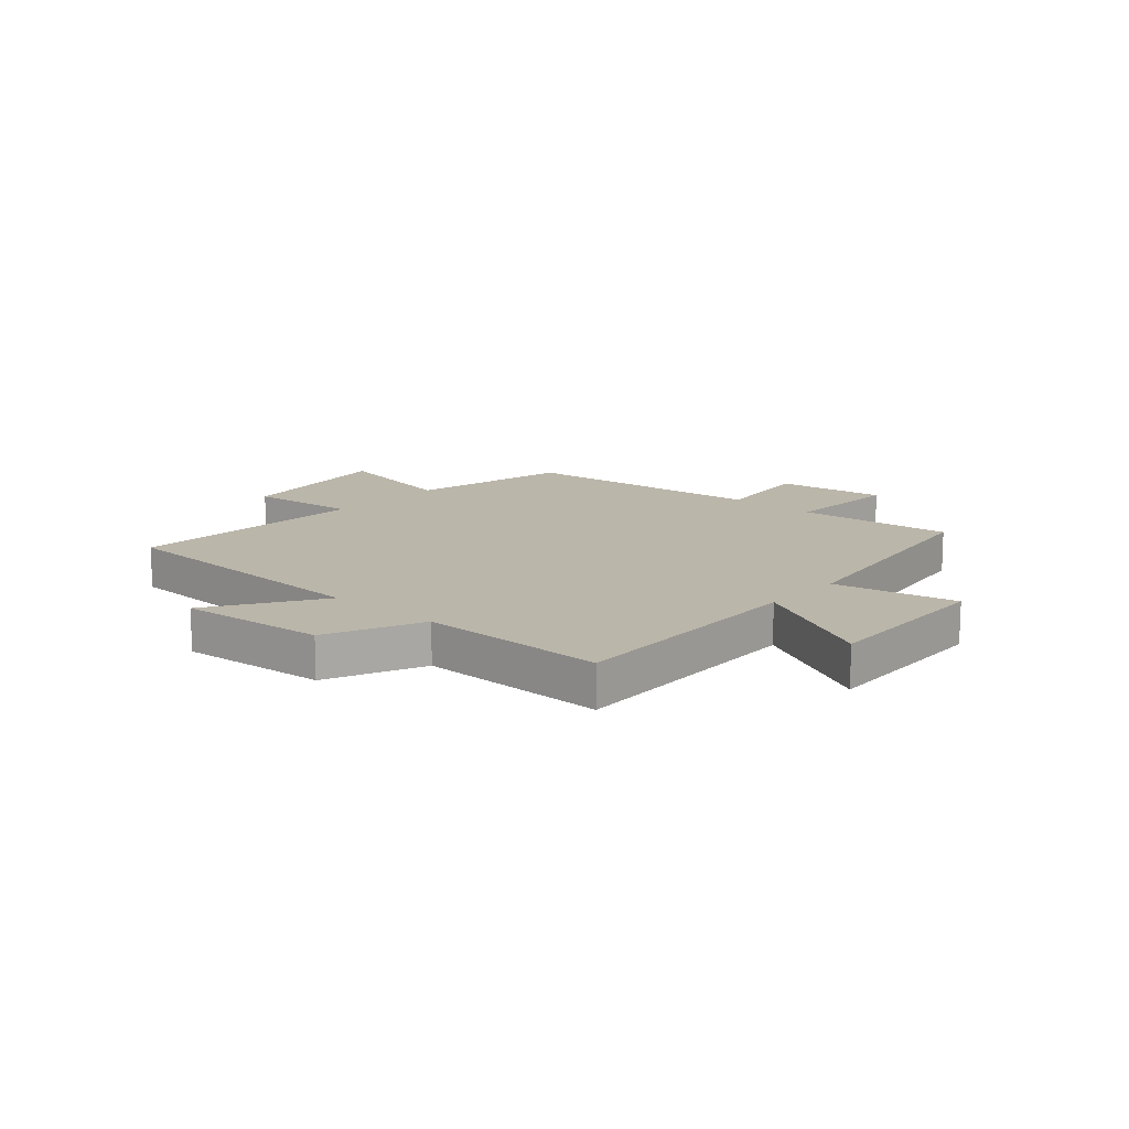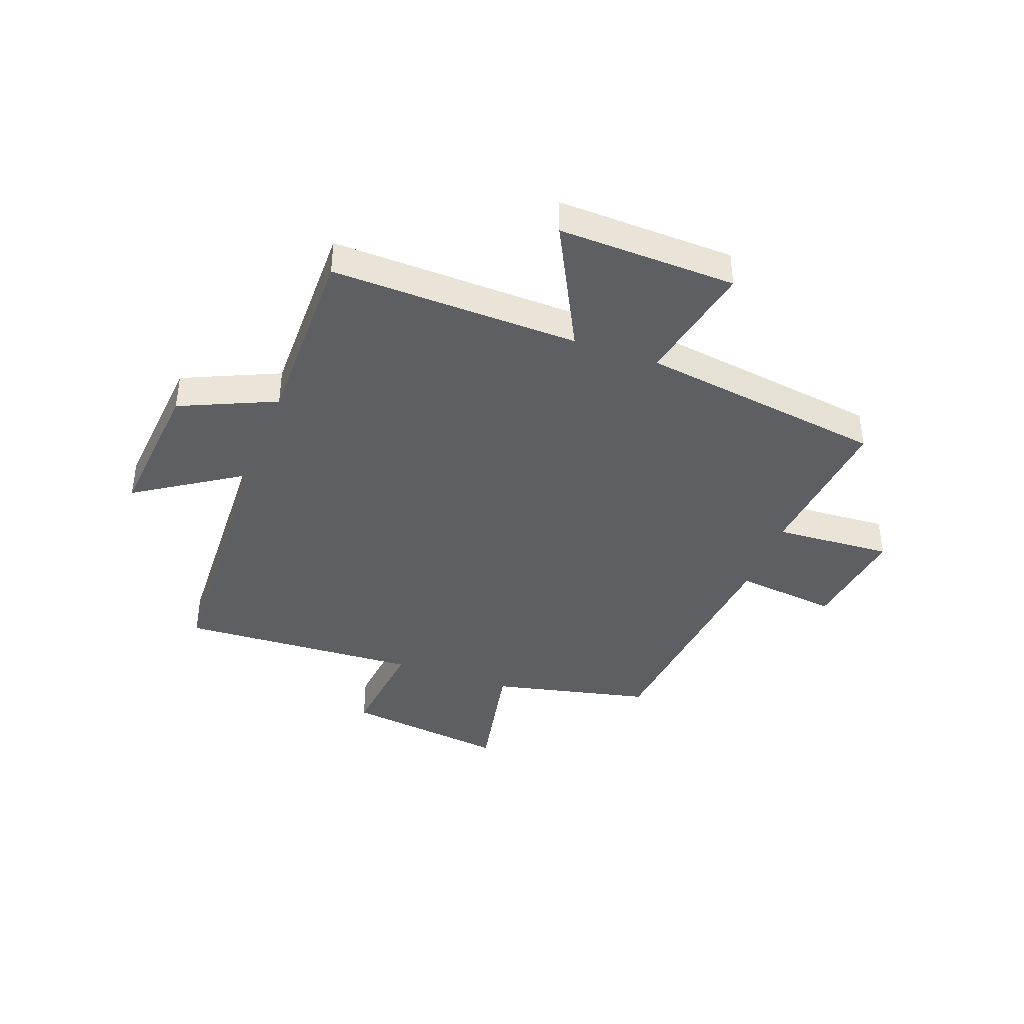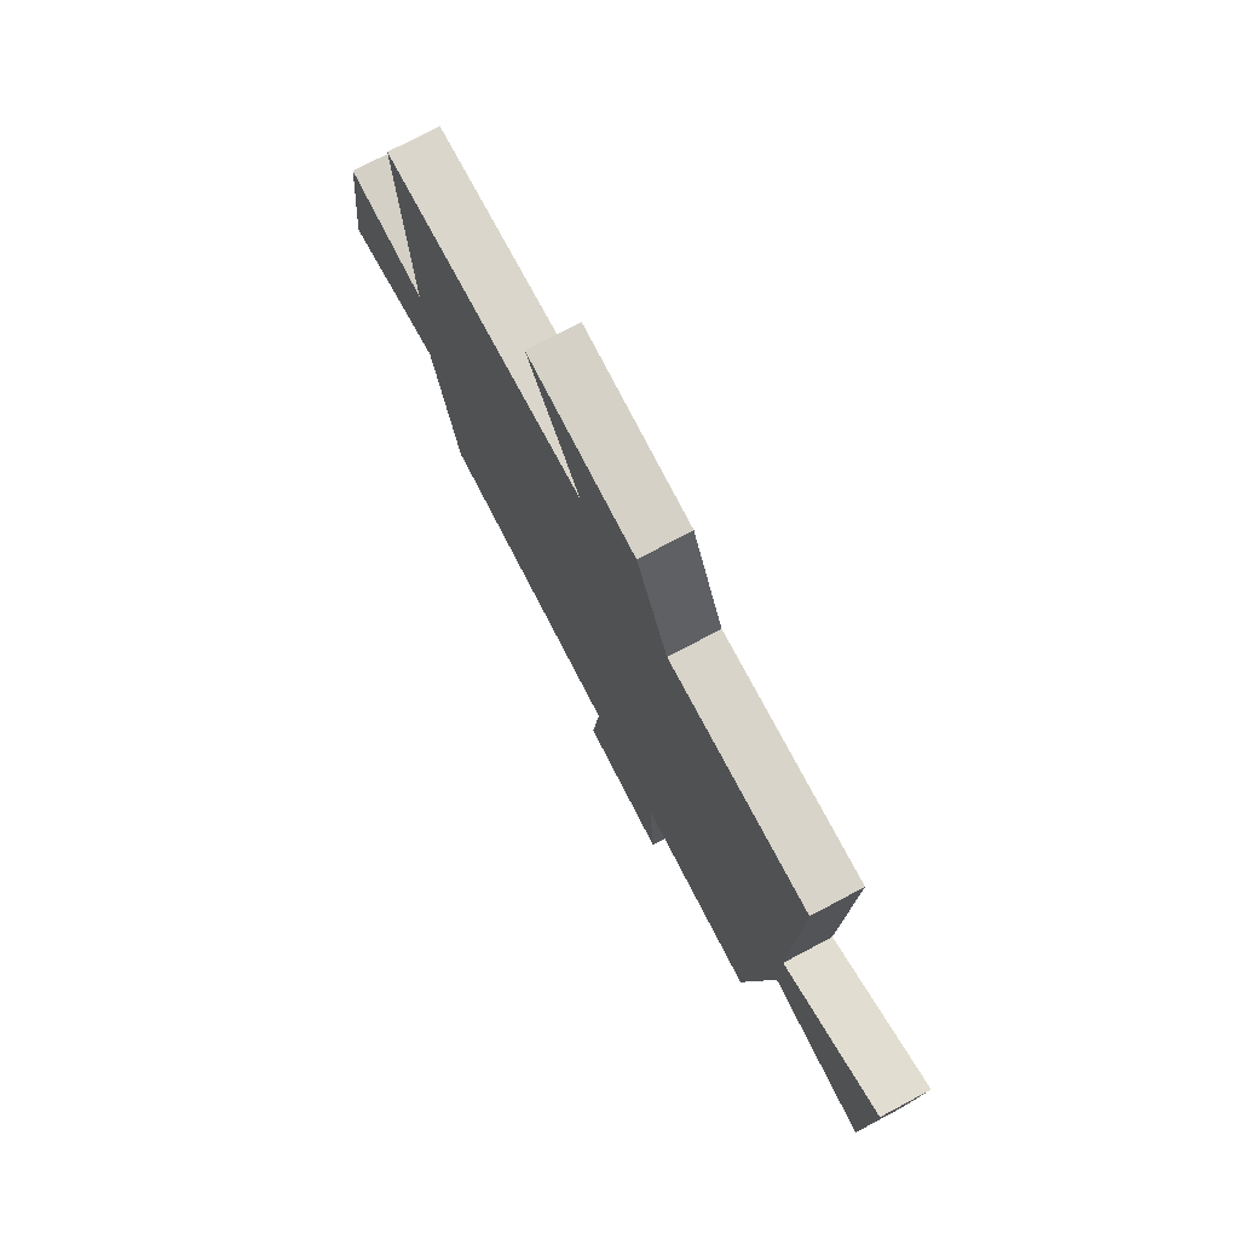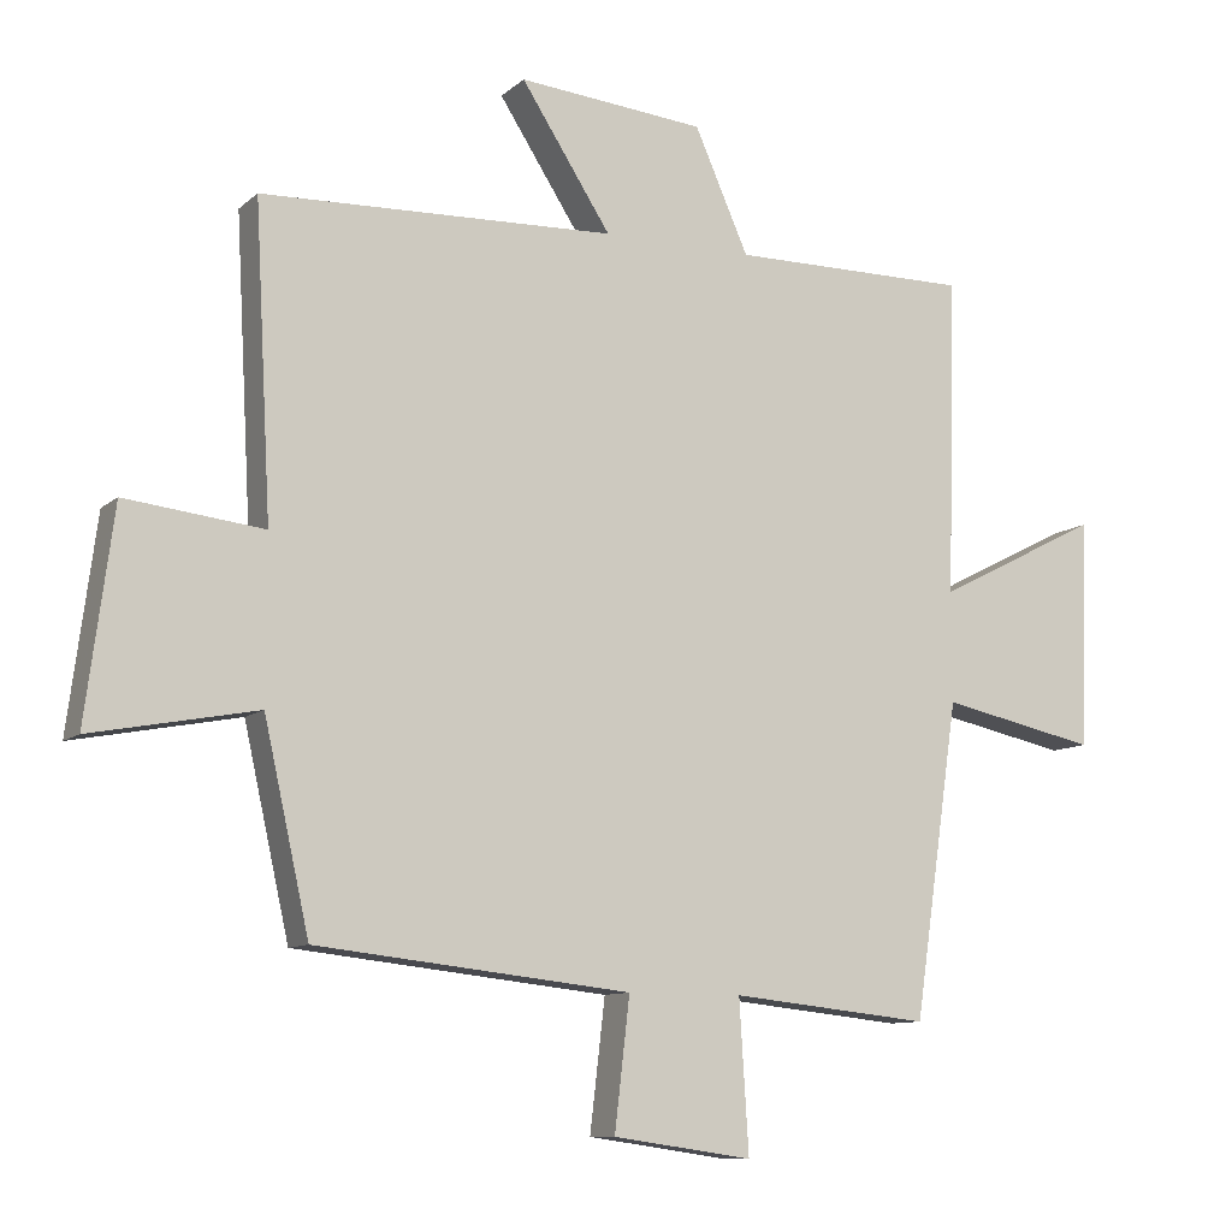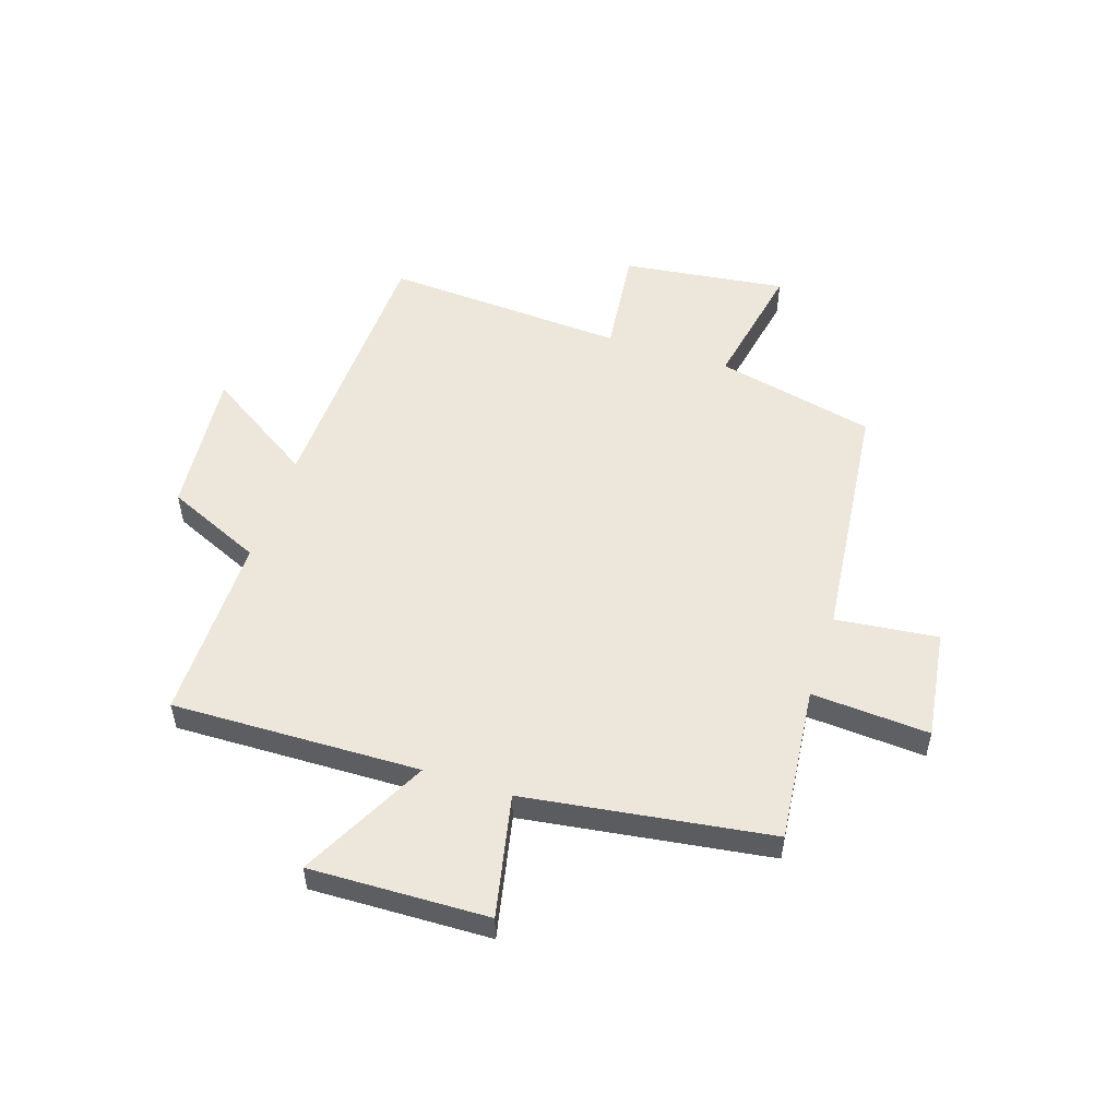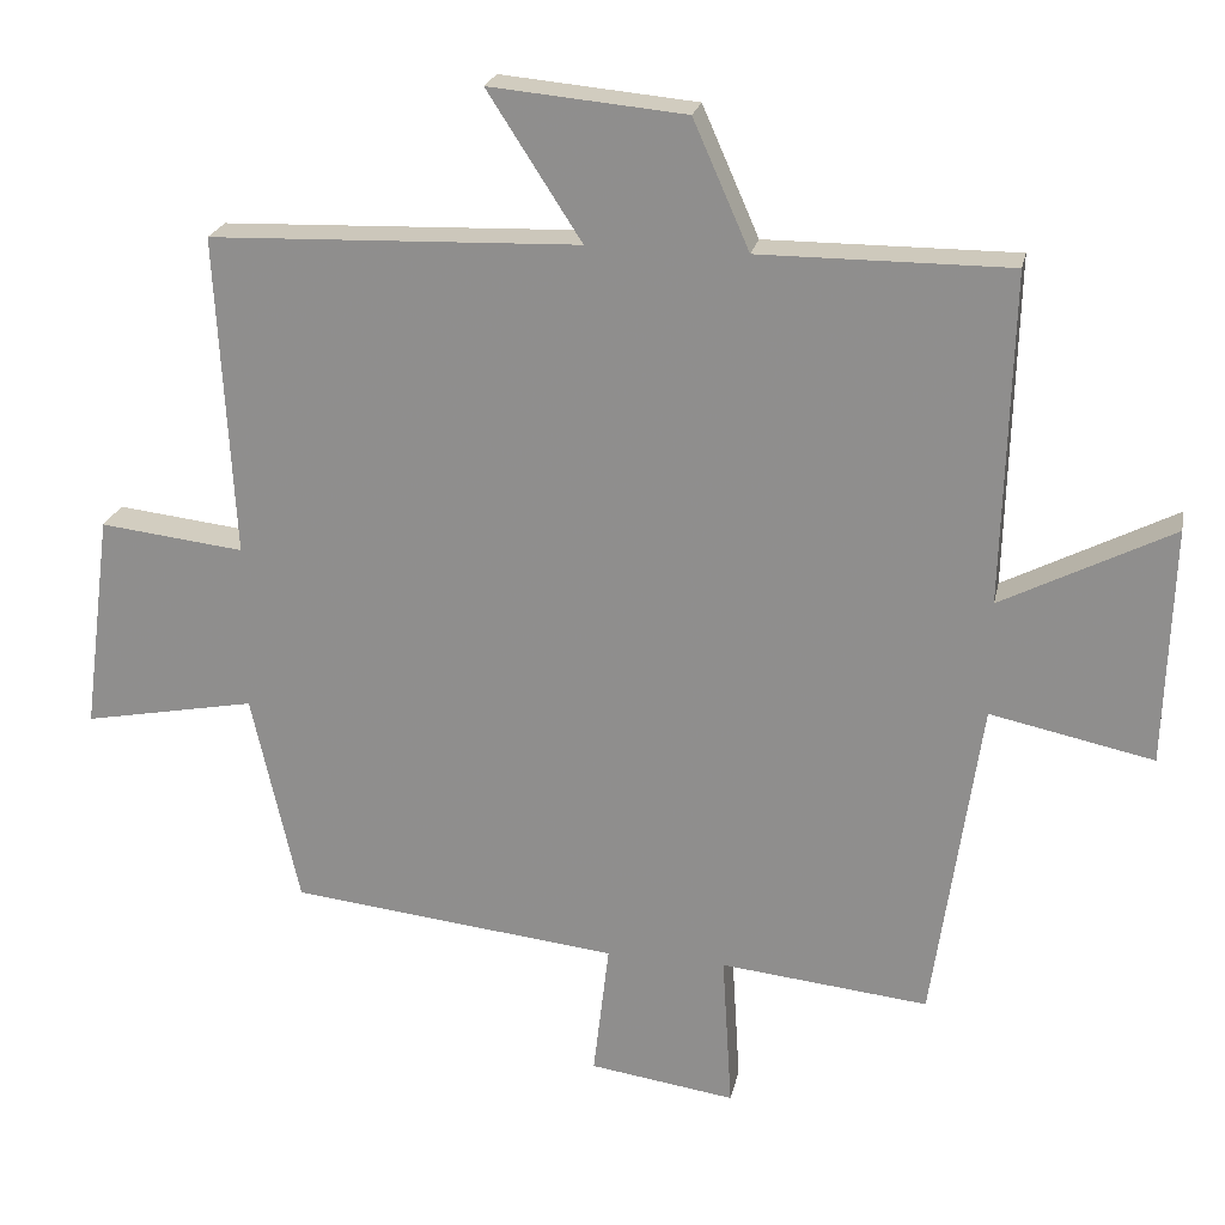
<metadata>
{"format":"obj","ext":"obj","renderer":"f3d","projection":"perspective","resolution":1024,"background":"white","views":[{"elev":14.0,"azim":41.7,"up":"+Y"},{"elev":-40.5,"azim":69.9,"up":"+Y"},{"elev":75.4,"azim":62.1,"up":"+Z"},{"elev":-10.0,"azim":-27.0,"up":"+Z"},{"elev":53.0,"azim":108.2,"up":"+Y"},{"elev":22.5,"azim":11.6,"up":"+Z"}]}
</metadata>
<code>
v -0.523 0.07 0.483
v -0.031 0.07 0.5
v -0.156 0.07 0.694
v 0.104 0.07 0.67
v 0.179 0.07 0.5
v 0.512 0.07 0.501
v 0.5 0.07 0.061
v 0.727 0.07 0.177
v 0.717 0.07 -0.139
v 0.5 0.07 -0.093
v 0.437 0.07 -0.529
v 0.16 0.07 -0.5
v 0.173 0.07 -0.709
v -0.021 0.07 -0.681
v 0 0.07 -0.5
v -0.437 0.07 -0.452
v -0.5 0.07 -0.169
v -0.73 0.07 -0.213
v -0.692 0.07 0.077
v -0.5 0.07 0.055
v -0.523 0 0.483
v -0.031 0 0.5
v -0.156 0 0.694
v 0.104 0 0.67
v 0.179 0 0.5
v 0.512 0 0.501
v 0.5 0 0.061
v 0.727 0 0.177
v 0.717 0 -0.139
v 0.5 0 -0.093
v 0.437 0 -0.529
v 0.16 0 -0.5
v 0.173 0 -0.709
v -0.021 0 -0.681
v 0 0 -0.5
v -0.437 0 -0.452
v -0.5 0 -0.169
v -0.73 0 -0.213
v -0.692 0 0.077
v -0.5 0 0.055
f 17 18 19 20
f 15 16 17 20
f 15 20 1 2
f 12 13 14 15
f 12 15 2
f 10 11 12 2
f 7 8 9 10
f 7 10 2 3
f 5 6 7
f 5 7 3
f 3 4 5
f 40 39 38 37
f 40 37 36 35
f 22 21 40 35
f 35 34 33 32
f 22 35 32
f 22 32 31 30
f 30 29 28 27
f 23 22 30 27
f 27 26 25
f 23 27 25
f 25 24 23
f 1 21 22 2
f 2 22 23 3
f 3 23 24 4
f 4 24 25 5
f 5 25 26 6
f 6 26 27 7
f 7 27 28 8
f 8 28 29 9
f 9 29 30 10
f 10 30 31 11
f 11 31 32 12
f 12 32 33 13
f 13 33 34 14
f 14 34 35 15
f 15 35 36 16
f 16 36 37 17
f 17 37 38 18
f 18 38 39 19
f 19 39 40 20
f 20 40 21 1

</code>
